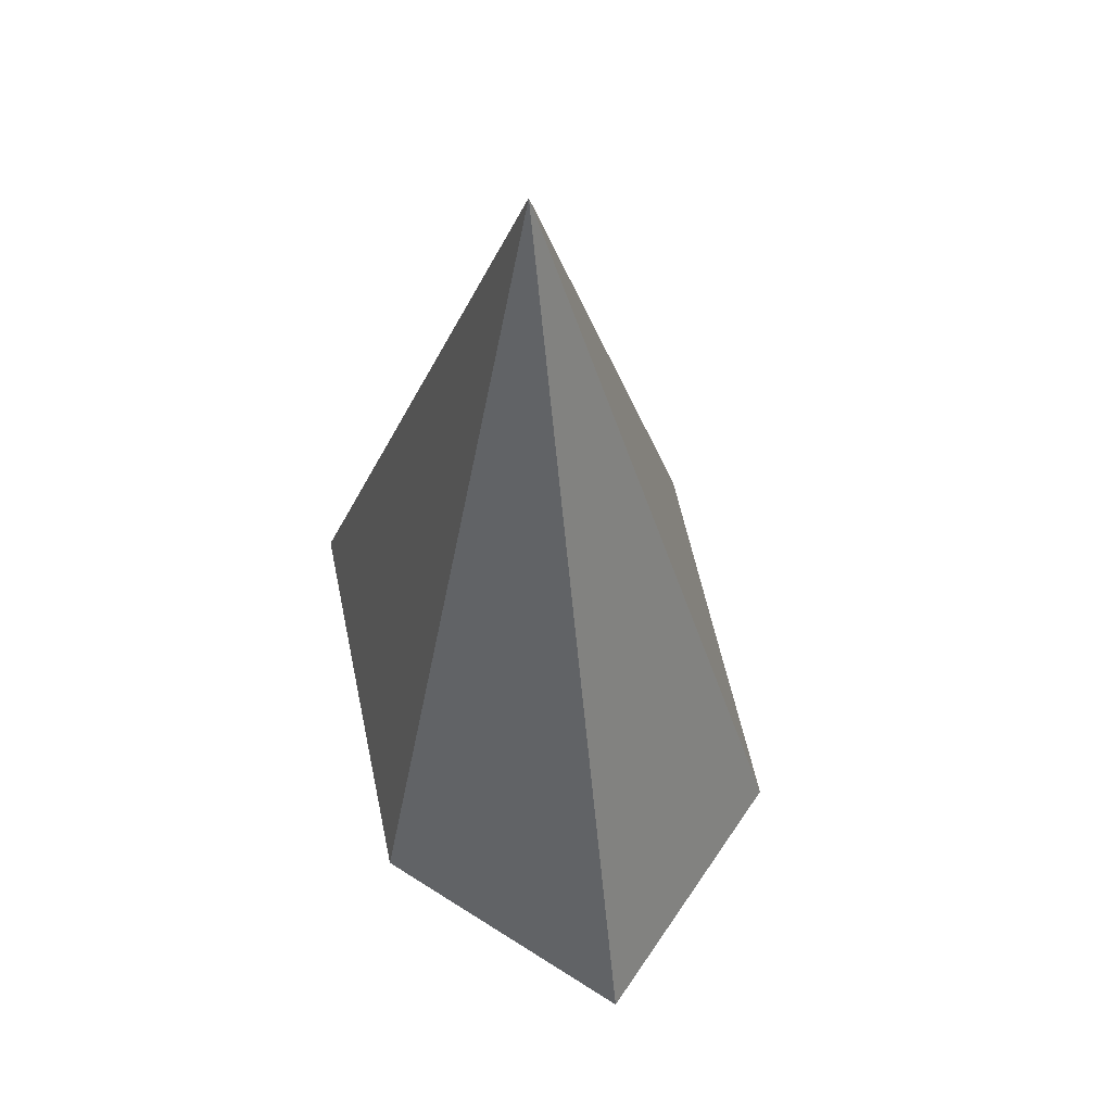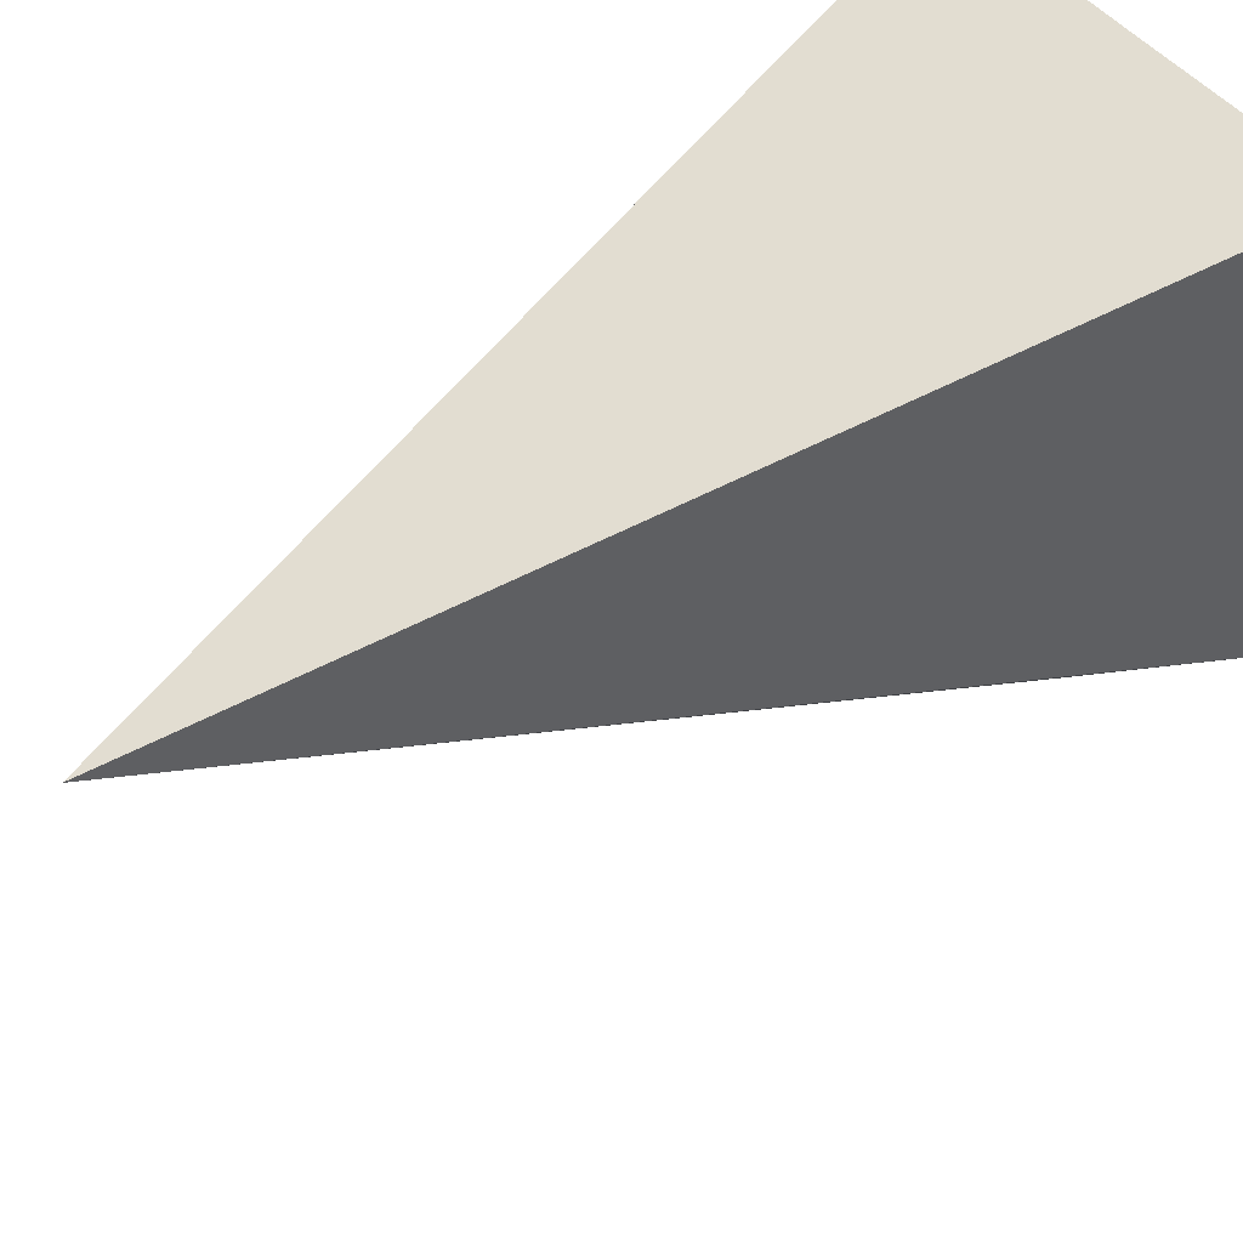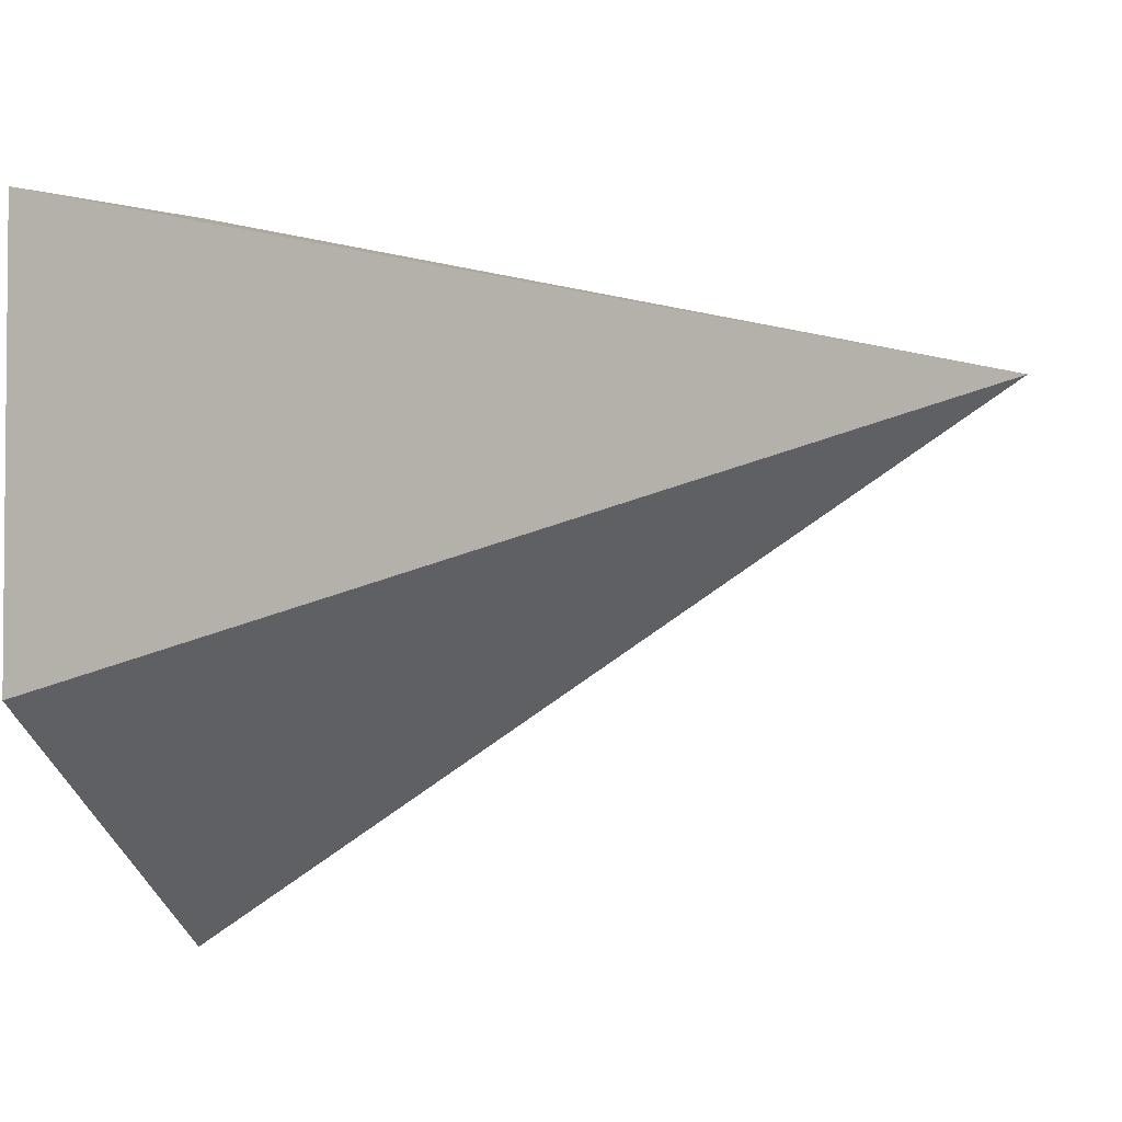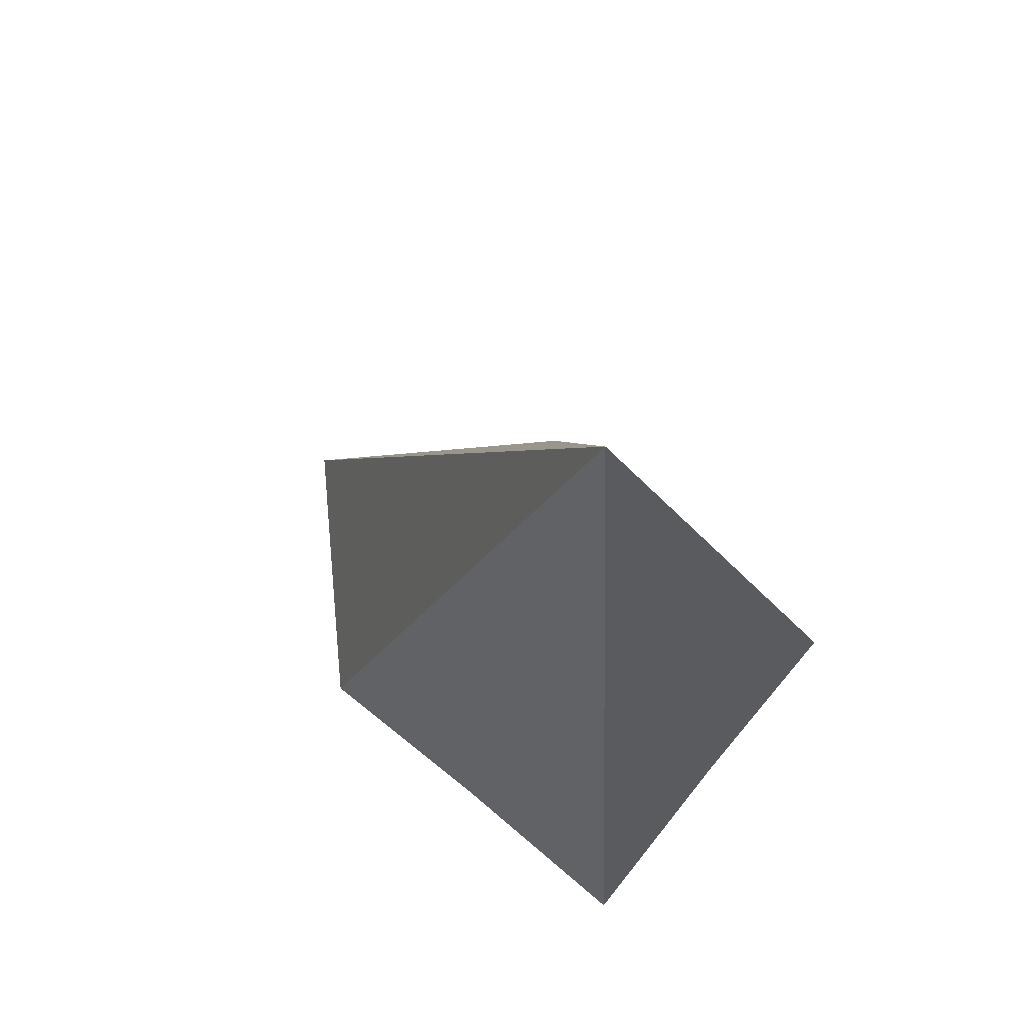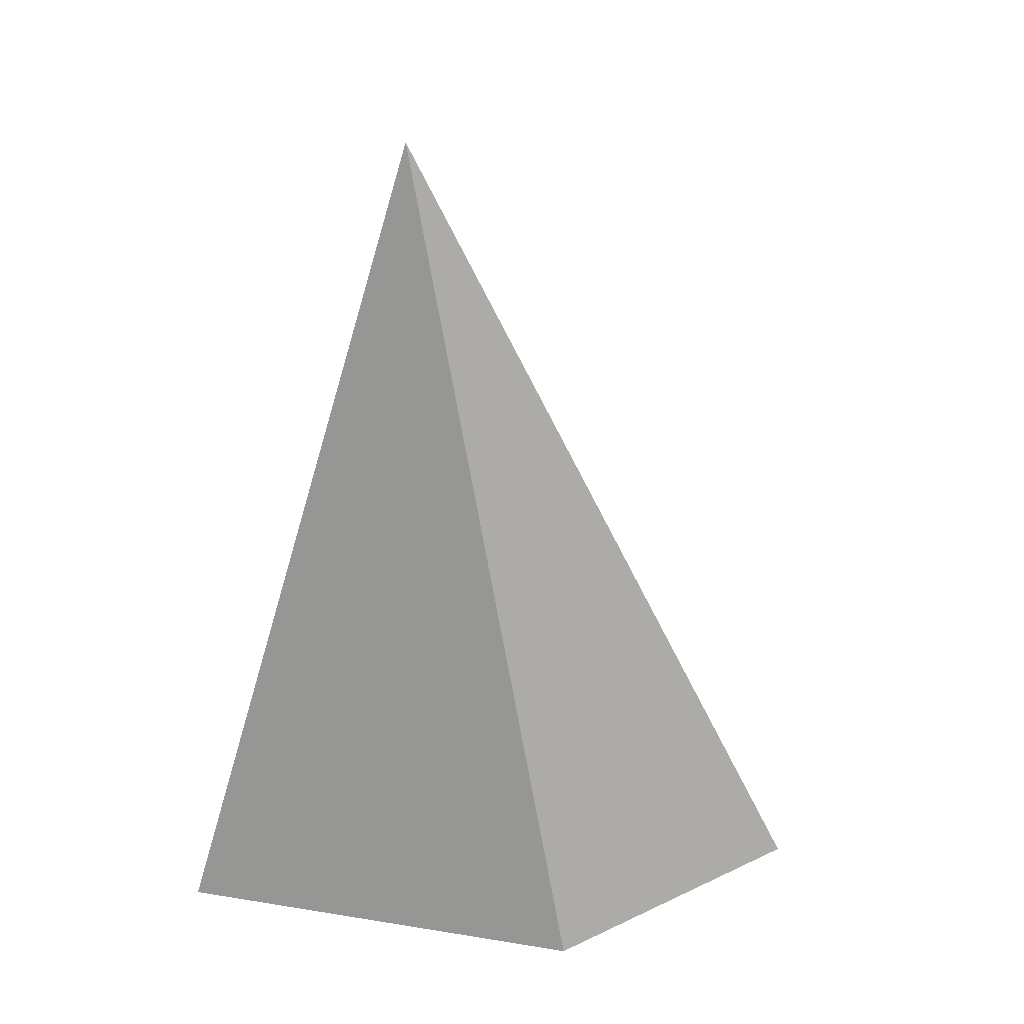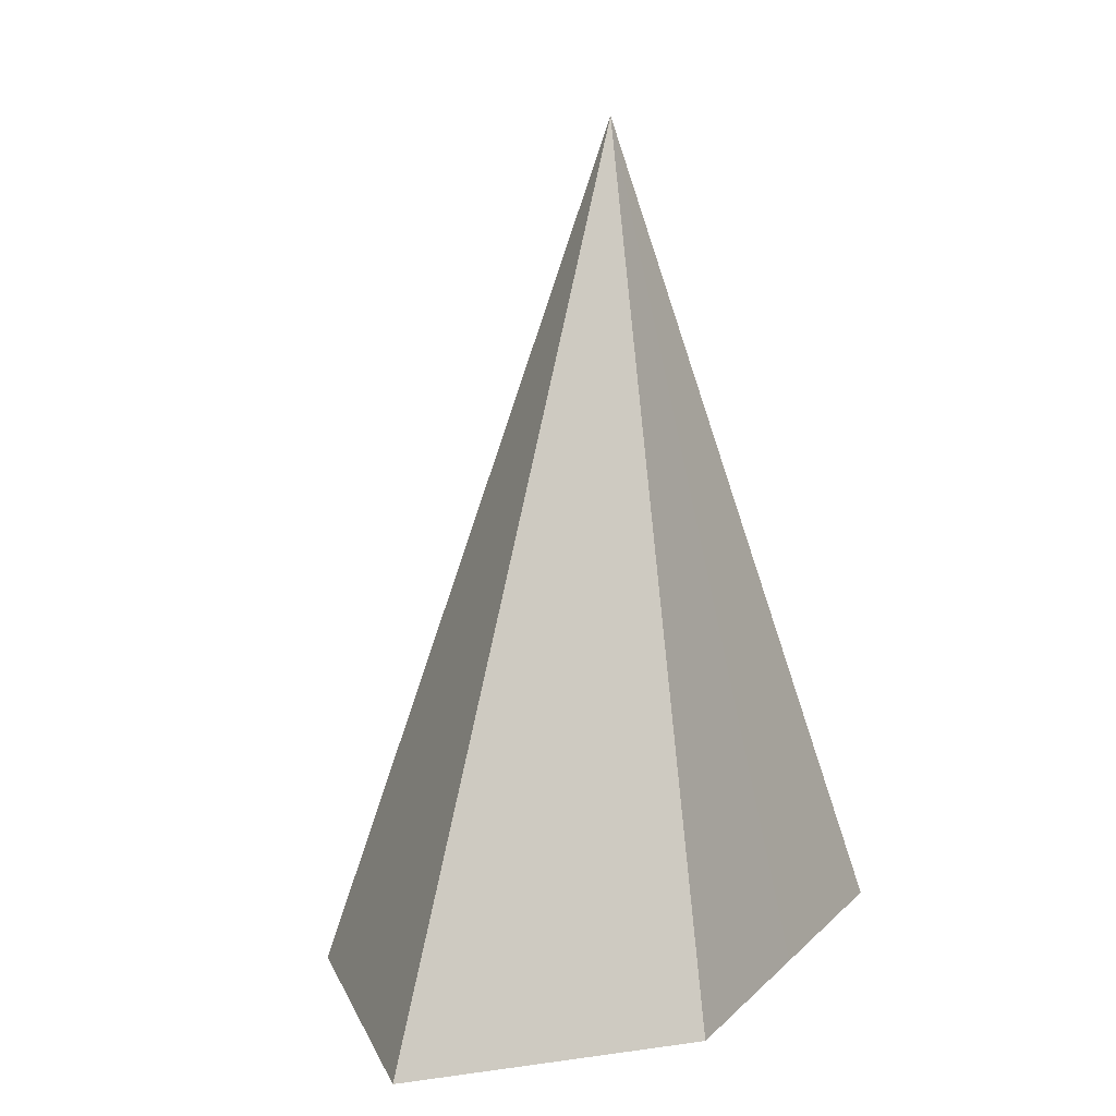
<metadata>
{"format":"obj","ext":"obj","renderer":"f3d","projection":"perspective","resolution":1024,"background":"white","views":[{"elev":59.3,"azim":-11.9,"up":"+Z"},{"elev":46.0,"azim":55.3,"up":"+Y"},{"elev":-3.6,"azim":-47.7,"up":"+Y"},{"elev":73.1,"azim":129.5,"up":"+Z"},{"elev":34.4,"azim":-77.6,"up":"+Z"},{"elev":13.2,"azim":27.6,"up":"+Z"}]}
</metadata>
<code>
o 19474
v 2251 1874 7.671
v 2251 1874 7.671
v 2251 1874 7.711
v 2251 1874 7.671
v 2251 1874 7.711
v 2251 1874 7.671
v 2251 1874 7.671
v 2251 1874 7.671
v 2251 1874 7.671
v 2251 1874 7.671
v 2251 1874 7.671
v 2251 1874 7.711
v 2251 1874 7.671
v 2251 1874 7.671
v 2251 1874 7.671
v 2251 1874 7.671
v 2251 1874 7.671
v 2251 1874 7.671
v 2251 1874 7.671
v 2251 1874 7.671
v 2251 1874 7.671
v 2251 1874 7.671
v 2251 1874 7.671
f 1 2 3
f 2 4 5
f 6 7 3
f 7 8 5
f 9 10 3
f 4 11 12
f 8 13 12
f 10 14 12
f 15 16 17
f 17 16 18
f 19 16 15
f 18 16 20
f 21 16 19
f 20 16 22
f 23 16 21
f 22 16 23

</code>
